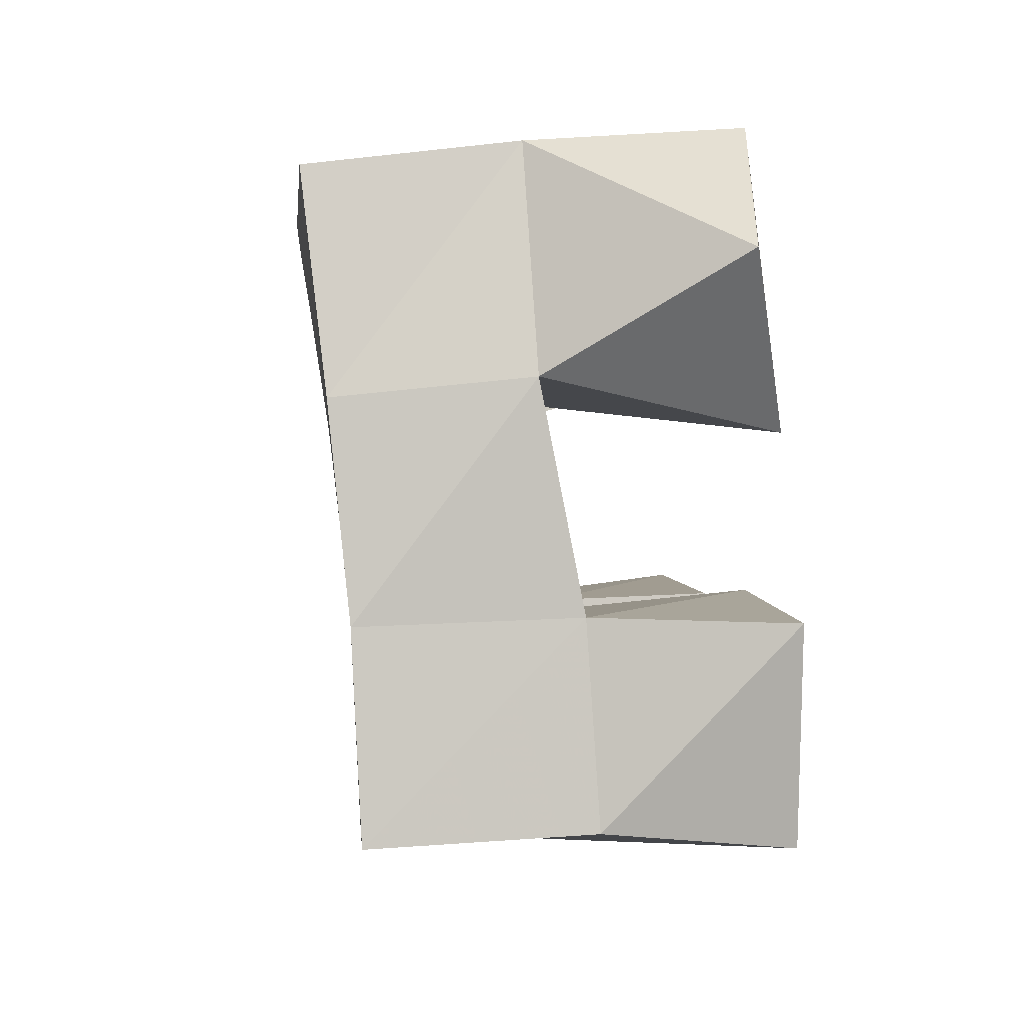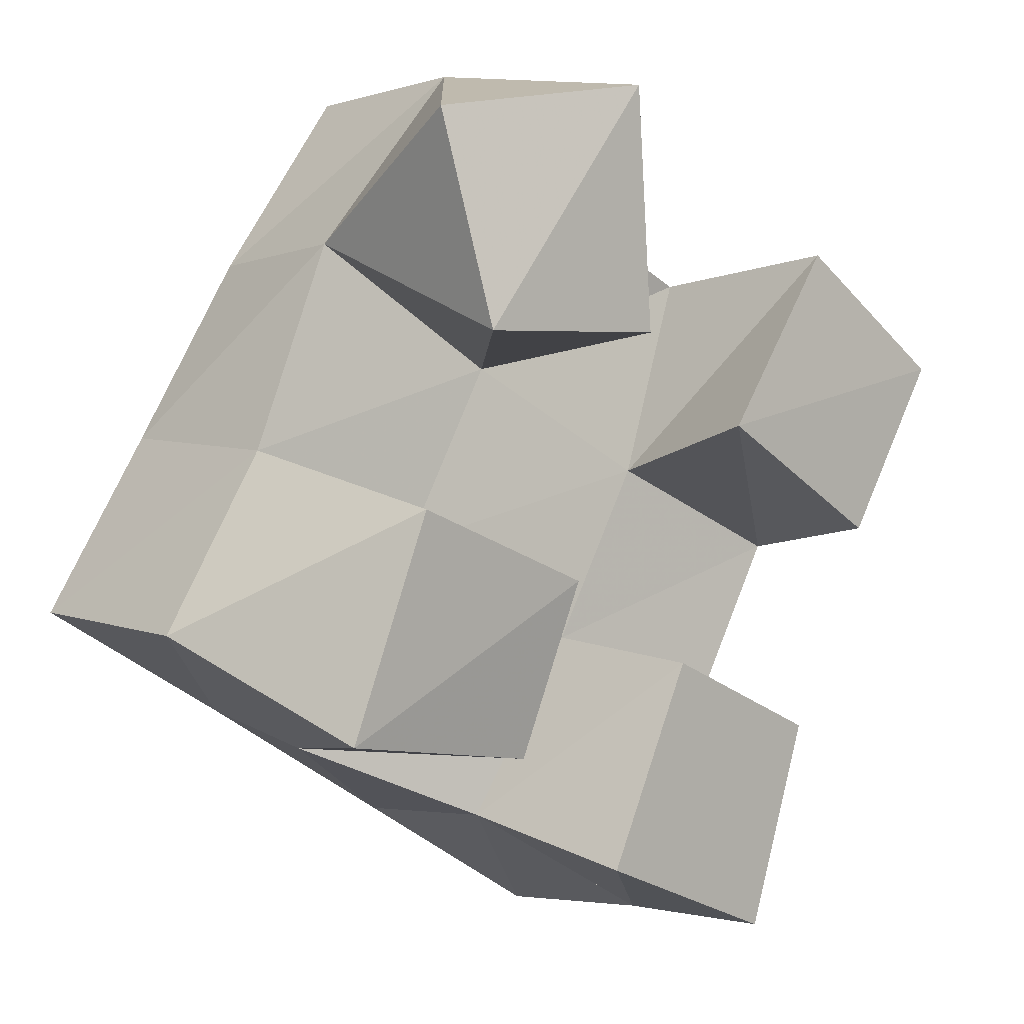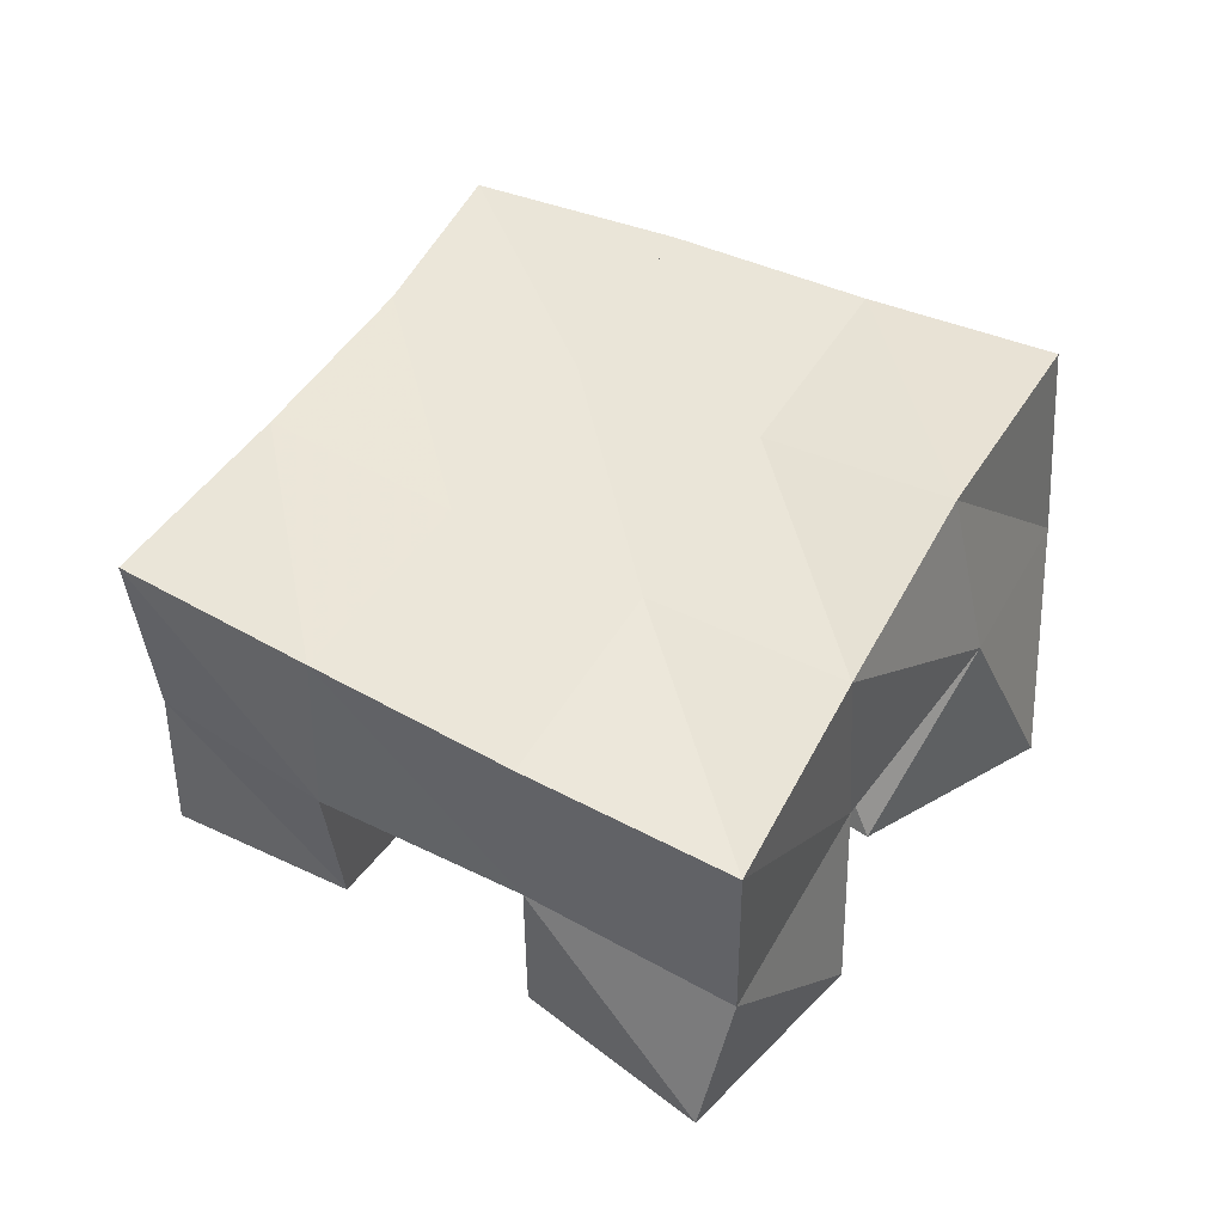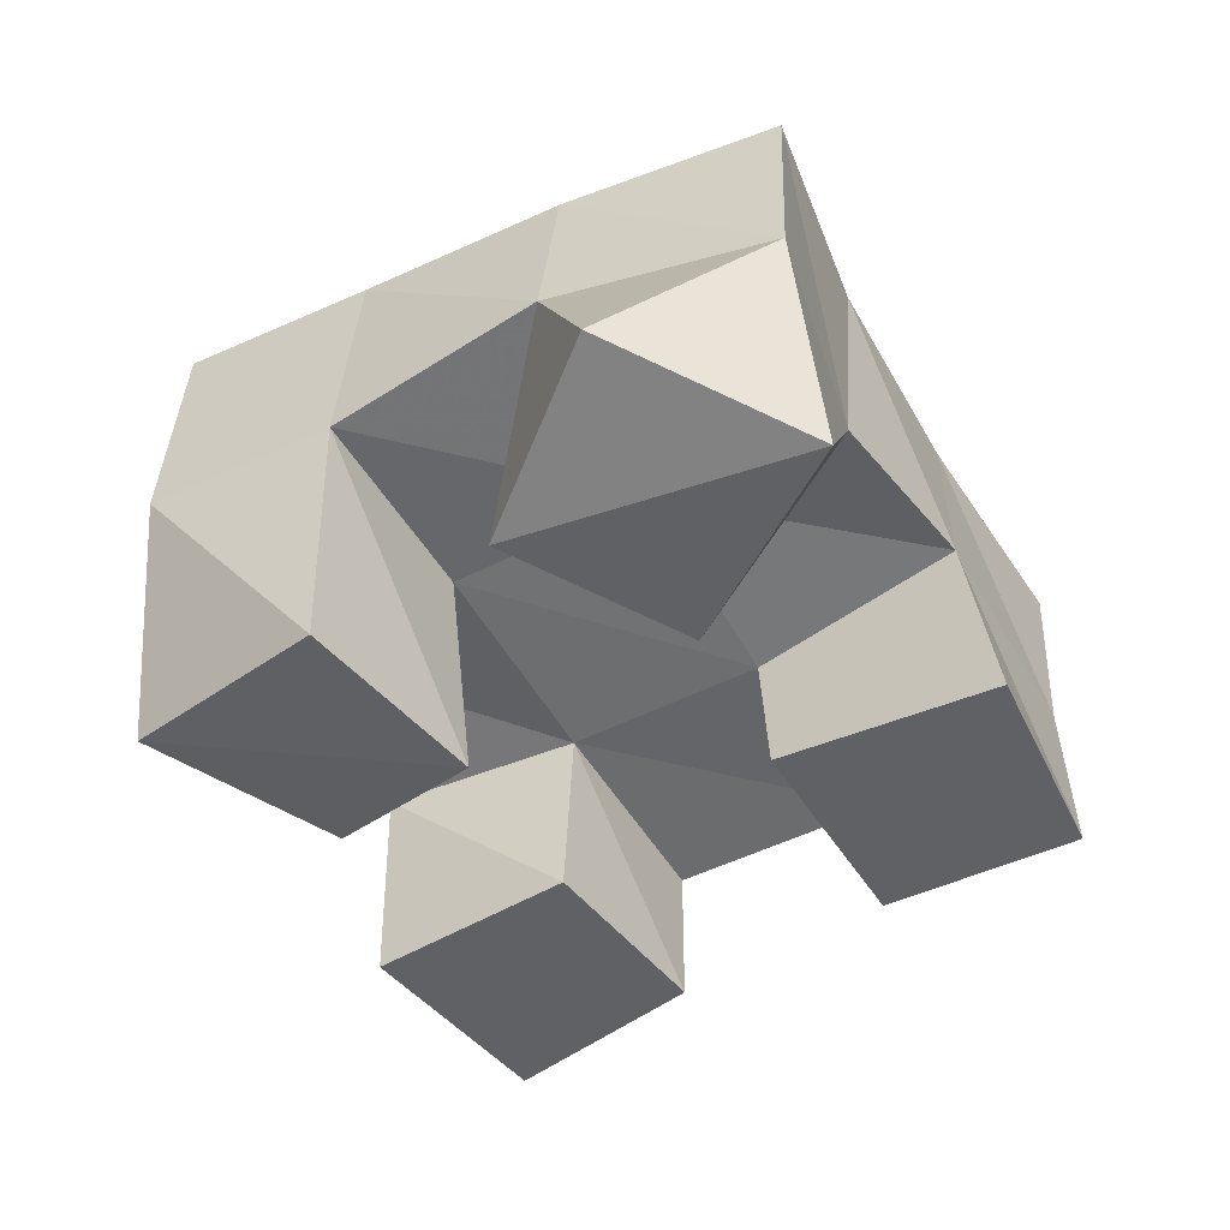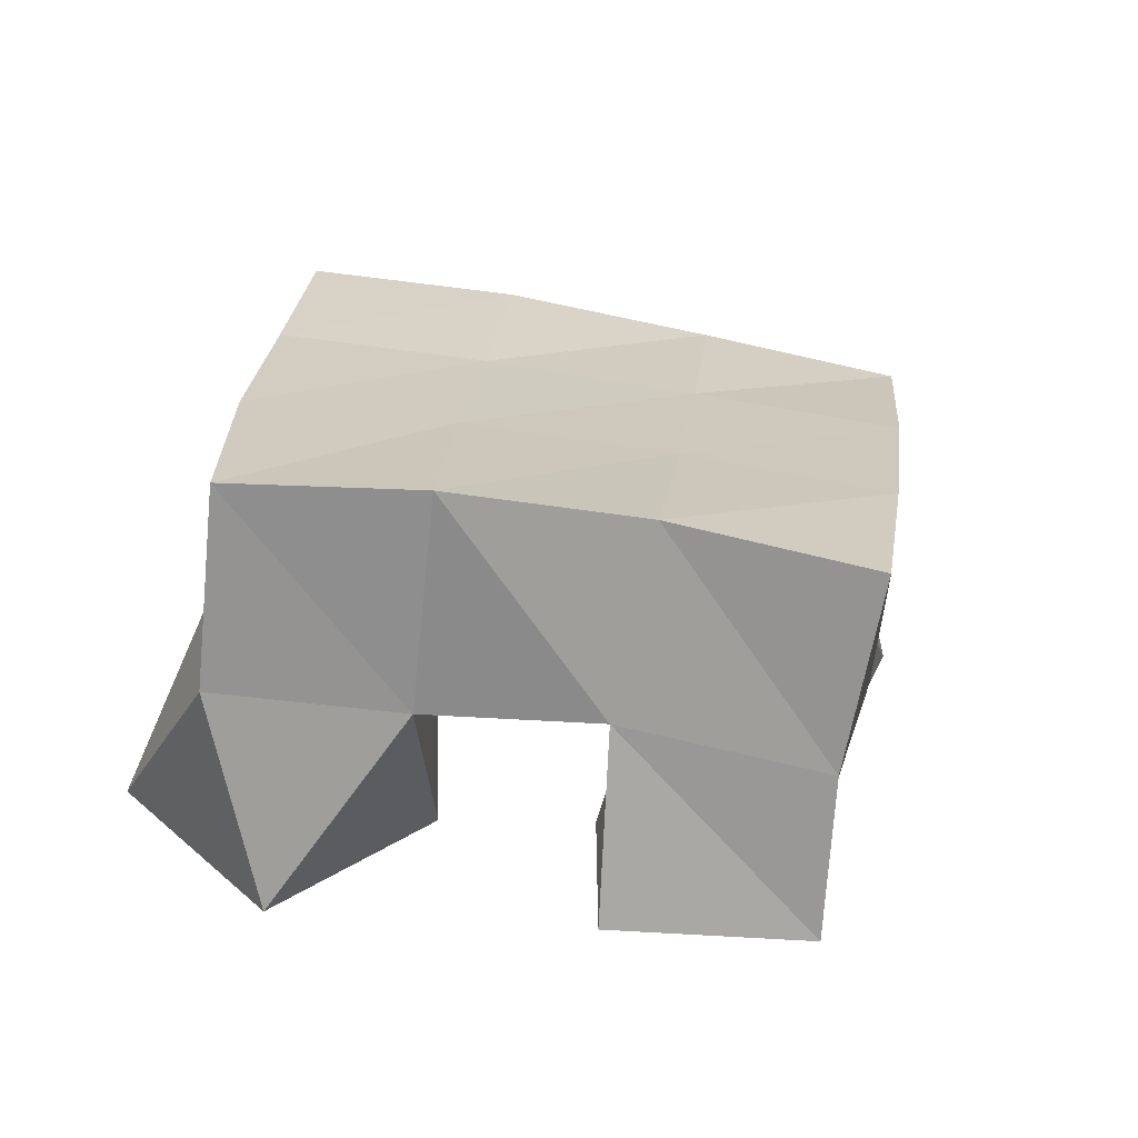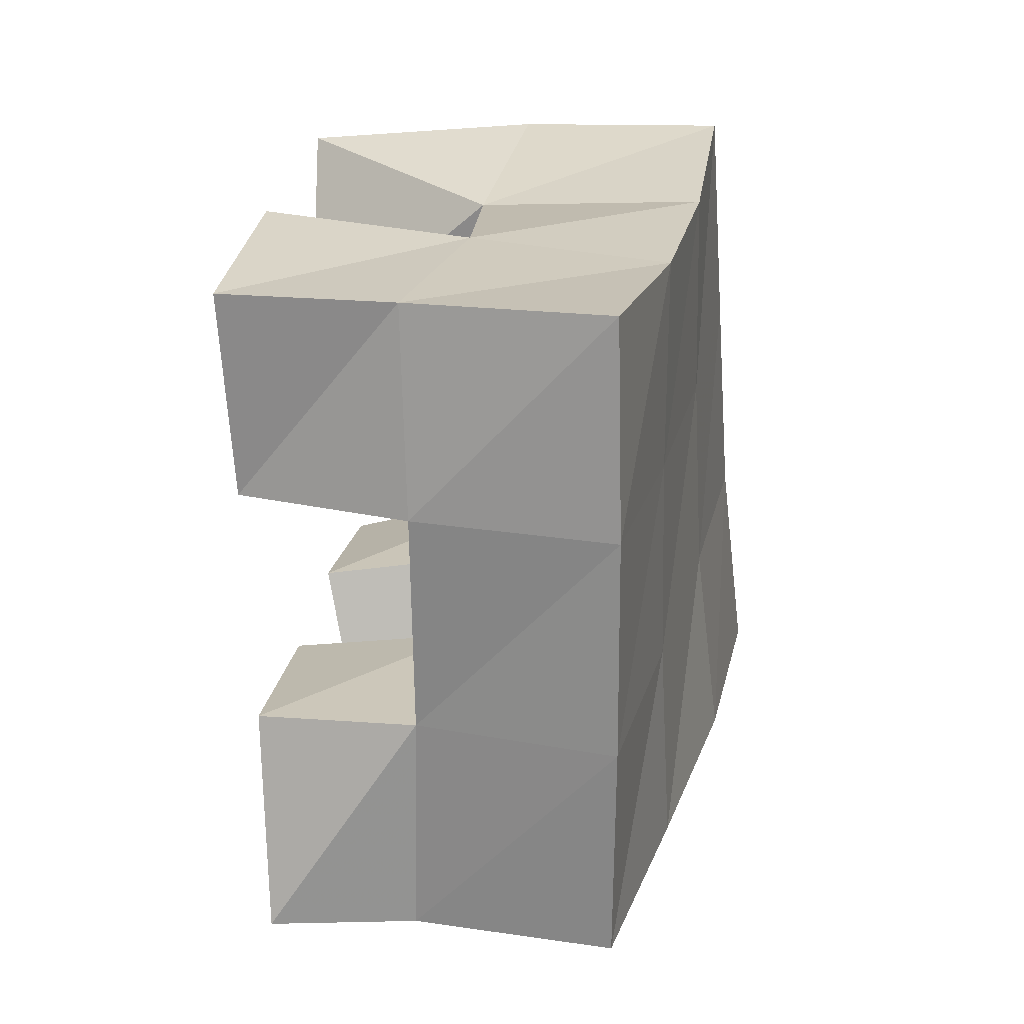
<metadata>
{"format":"obj","ext":"obj","renderer":"f3d","projection":"perspective","resolution":1024,"background":"white","views":[{"elev":29.5,"azim":-101.0,"up":"+Z"},{"elev":4.2,"azim":-43.6,"up":"+Z"},{"elev":42.0,"azim":152.4,"up":"+Y"},{"elev":-47.1,"azim":-29.7,"up":"+Y"},{"elev":23.5,"azim":37.4,"up":"+Y"},{"elev":-7.8,"azim":97.2,"up":"+Z"}]}
</metadata>
<code>
v 3.224 0.111 -0.3815
v 3.264 0.1543 -0.3694
v 3.23 0.1014 -0.4304
v 3.229 0.1574 -0.4103
v 3.275 0.1 -0.3745
v 3.298 0.1471 -0.4004
v 3.279 0.1 -0.4309
v 3.272 0.1505 -0.4398
v 3.29 0.1 -0.5089
v 3.291 0.1416 -0.5067
v 3.268 0.1 -0.5553
v 3.264 0.1437 -0.548
v 3.333 0.1 -0.5286
v 3.335 0.1369 -0.531
v 3.317 0.1 -0.5762
v 3.308 0.1327 -0.5756
v 3.342 0.1021 -0.4117
v 3.339 0.1496 -0.4189
v 3.31 0.1 -0.4532
v 3.316 0.1431 -0.4661
v 3.382 0.1 -0.4404
v 3.382 0.1405 -0.4437
v 3.356 0.1 -0.4805
v 3.363 0.1397 -0.4881
v 3.209 0.1 -0.4684
v 3.204 0.1517 -0.4575
v 3.192 0.1038 -0.5182
v 3.18 0.1532 -0.4978
v 3.255 0.1 -0.4869
v 3.246 0.1481 -0.4812
v 3.244 0.1065 -0.5271
v 3.219 0.1562 -0.5278
v 3.267 0.2034 -0.3729
v 3.236 0.2029 -0.4144
v 3.304 0.2009 -0.4027
v 3.277 0.1984 -0.4435
v 3.345 0.1963 -0.4277
v 3.321 0.1928 -0.4702
v 3.389 0.1881 -0.4494
v 3.365 0.1862 -0.4941
v 3.208 0.2028 -0.4564
v 3.252 0.1974 -0.4839
v 3.296 0.1905 -0.5118
v 3.339 0.1831 -0.5385
v 3.183 0.205 -0.4971
v 3.228 0.2 -0.5247
v 3.271 0.1898 -0.5536
v 3.312 0.1791 -0.5816
f 1 2 4
f 3 1 4
f 2 6 8
f 4 2 8
f 6 5 7
f 8 6 7
f 5 1 3
f 7 5 3
f 8 7 3
f 4 8 3
f 2 1 5
f 6 2 5
f 9 10 12
f 11 9 12
f 10 14 16
f 12 10 16
f 14 13 15
f 16 14 15
f 13 9 11
f 15 13 11
f 16 15 11
f 12 16 11
f 10 9 13
f 14 10 13
f 17 18 20
f 19 17 20
f 18 22 24
f 20 18 24
f 22 21 23
f 24 22 23
f 21 17 19
f 23 21 19
f 24 23 19
f 20 24 19
f 18 17 21
f 22 18 21
f 25 26 28
f 27 25 28
f 26 30 32
f 28 26 32
f 30 29 31
f 32 30 31
f 29 25 27
f 31 29 27
f 32 31 27
f 28 32 27
f 26 25 29
f 30 26 29
f 2 33 34
f 4 2 34
f 33 35 36
f 34 33 36
f 35 6 8
f 36 35 8
f 6 2 4
f 8 6 4
f 36 8 4
f 34 36 4
f 33 2 6
f 35 33 6
f 6 35 36
f 8 6 36
f 35 37 38
f 36 35 38
f 37 18 20
f 38 37 20
f 18 6 8
f 20 18 8
f 38 20 8
f 36 38 8
f 35 6 18
f 37 35 18
f 18 37 38
f 20 18 38
f 37 39 40
f 38 37 40
f 39 22 24
f 40 39 24
f 22 18 20
f 24 22 20
f 40 24 20
f 38 40 20
f 37 18 22
f 39 37 22
f 4 34 41
f 26 4 41
f 34 36 42
f 41 34 42
f 36 8 30
f 42 36 30
f 8 4 26
f 30 8 26
f 42 30 26
f 41 42 26
f 34 4 8
f 36 34 8
f 8 36 42
f 30 8 42
f 36 38 43
f 42 36 43
f 38 20 10
f 43 38 10
f 20 8 30
f 10 20 30
f 43 10 30
f 42 43 30
f 36 8 20
f 38 36 20
f 20 38 43
f 10 20 43
f 38 40 44
f 43 38 44
f 40 24 14
f 44 40 14
f 24 20 10
f 14 24 10
f 44 14 10
f 43 44 10
f 38 20 24
f 40 38 24
f 26 41 45
f 28 26 45
f 41 42 46
f 45 41 46
f 42 30 32
f 46 42 32
f 30 26 28
f 32 30 28
f 46 32 28
f 45 46 28
f 41 26 30
f 42 41 30
f 30 42 46
f 32 30 46
f 42 43 47
f 46 42 47
f 43 10 12
f 47 43 12
f 10 30 32
f 12 10 32
f 47 12 32
f 46 47 32
f 42 30 10
f 43 42 10
f 10 43 47
f 12 10 47
f 43 44 48
f 47 43 48
f 44 14 16
f 48 44 16
f 14 10 12
f 16 14 12
f 48 16 12
f 47 48 12
f 43 10 14
f 44 43 14

</code>
